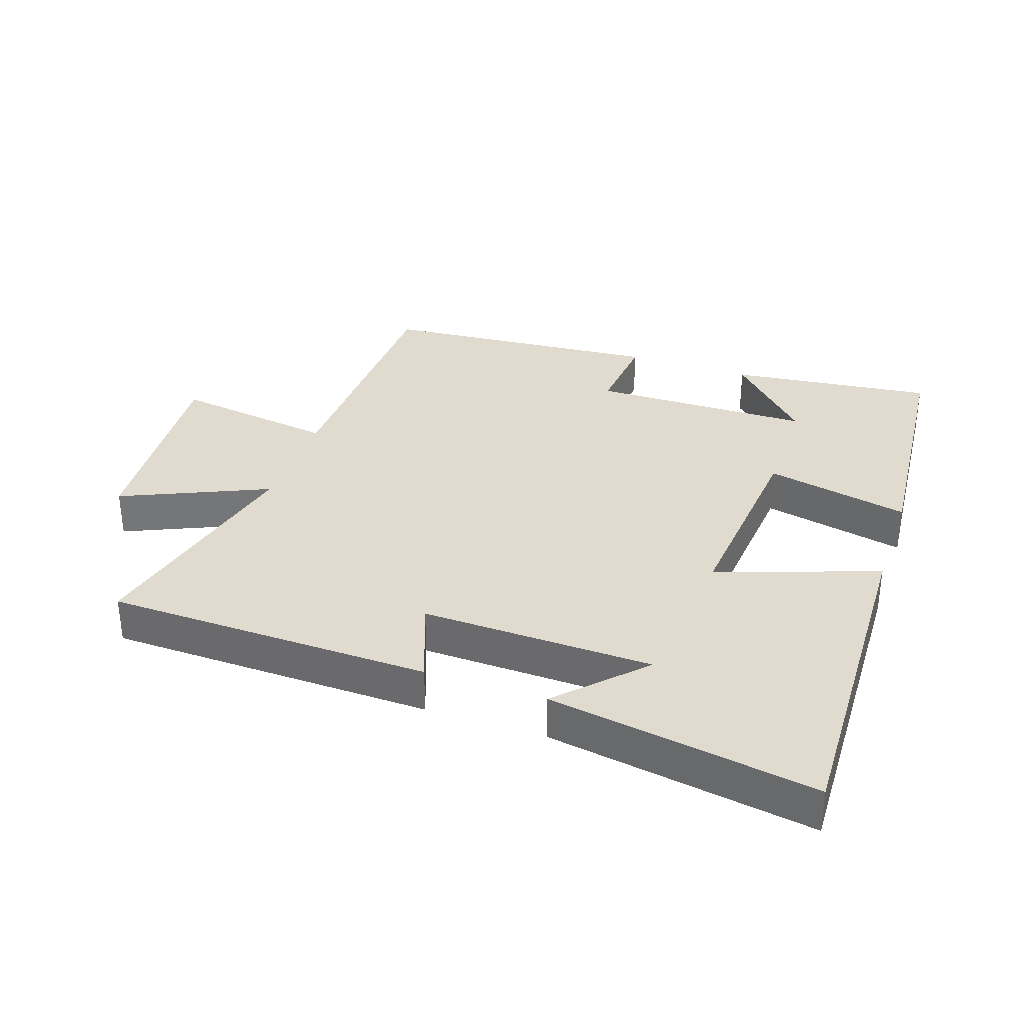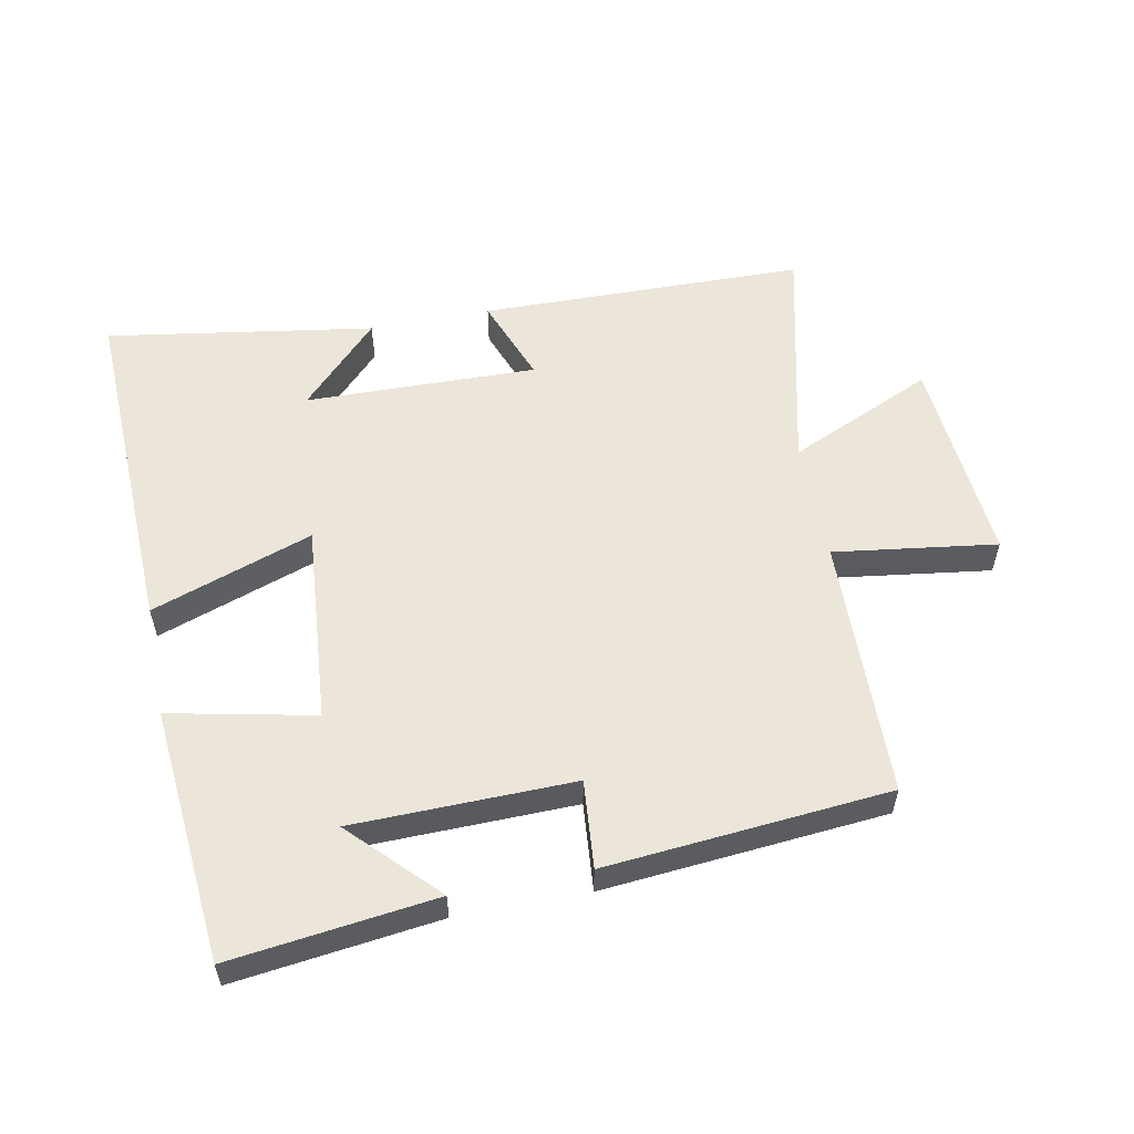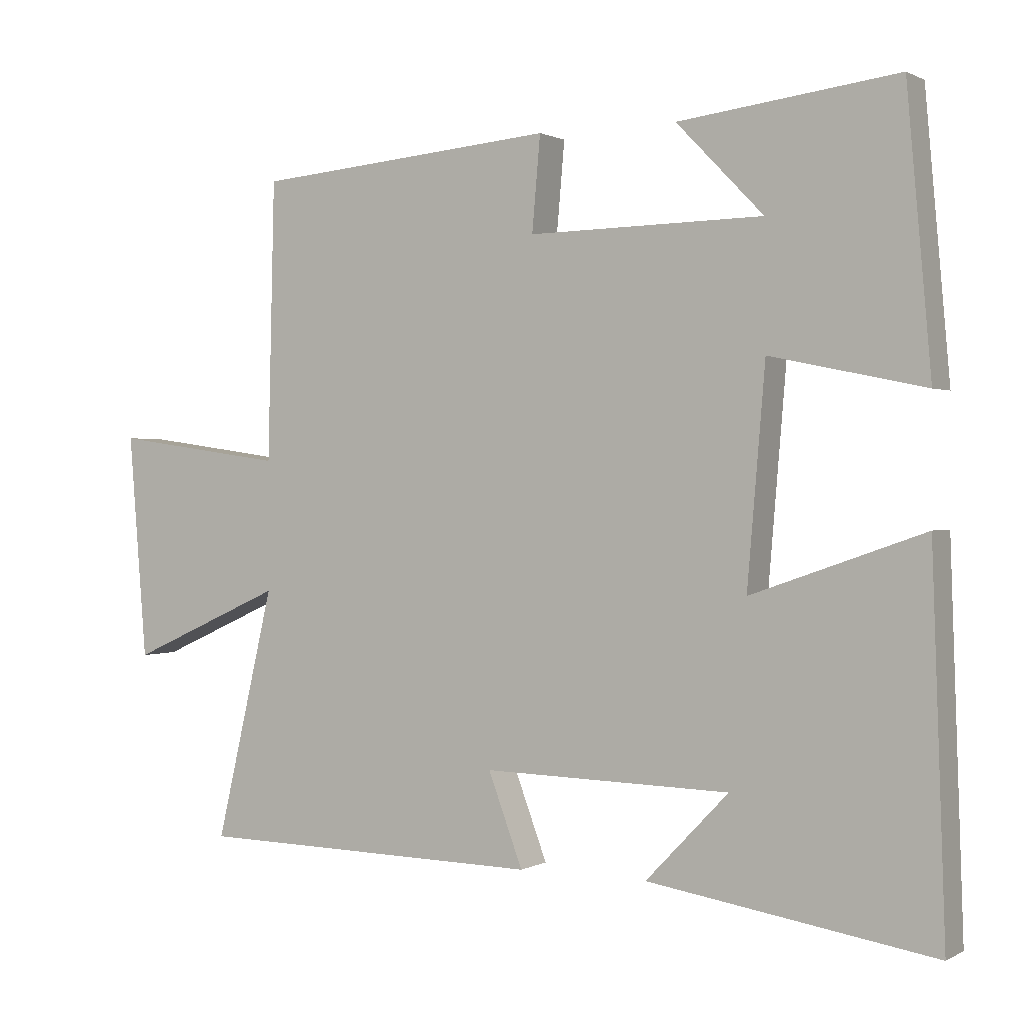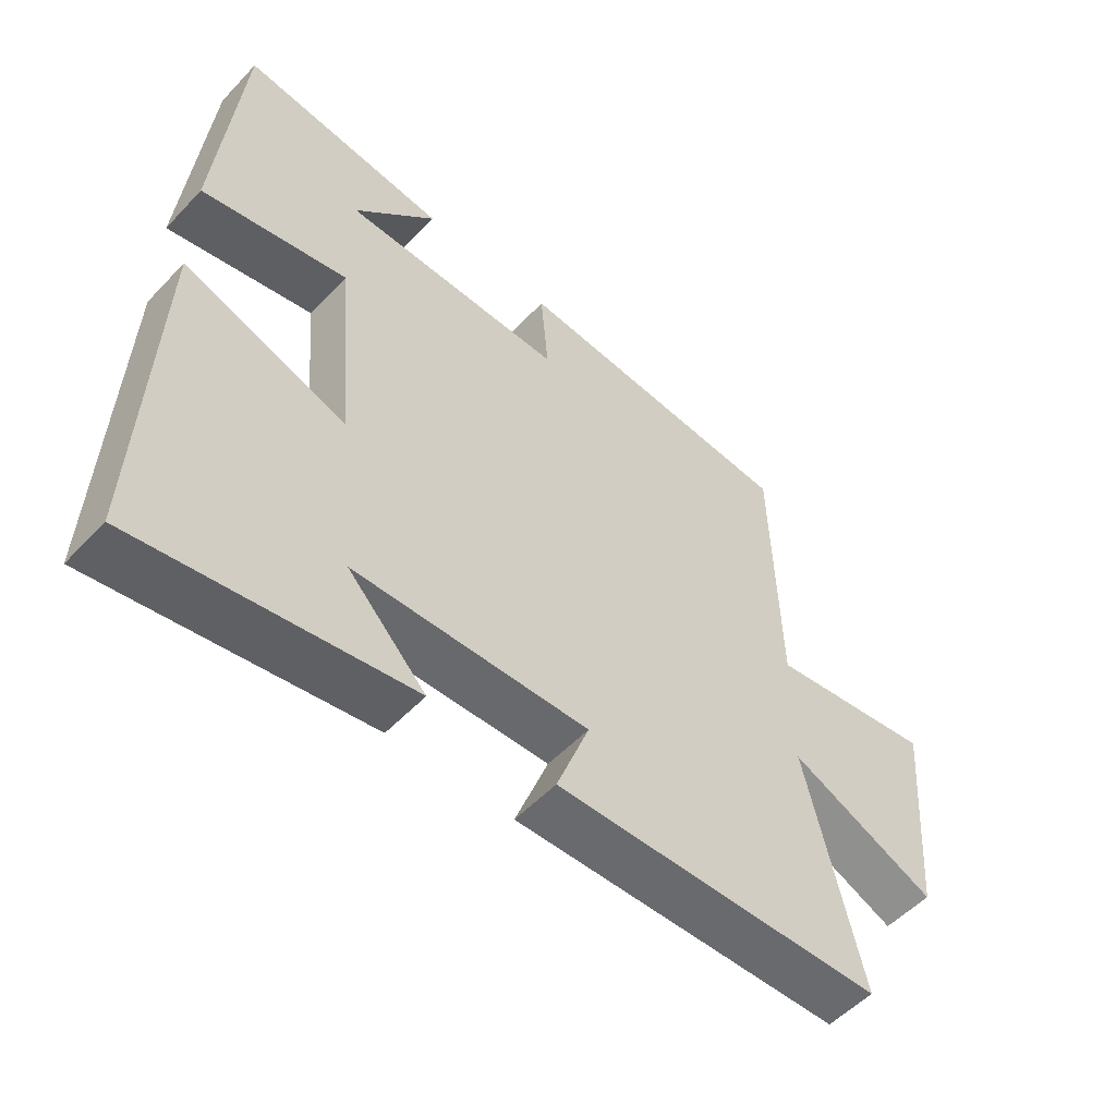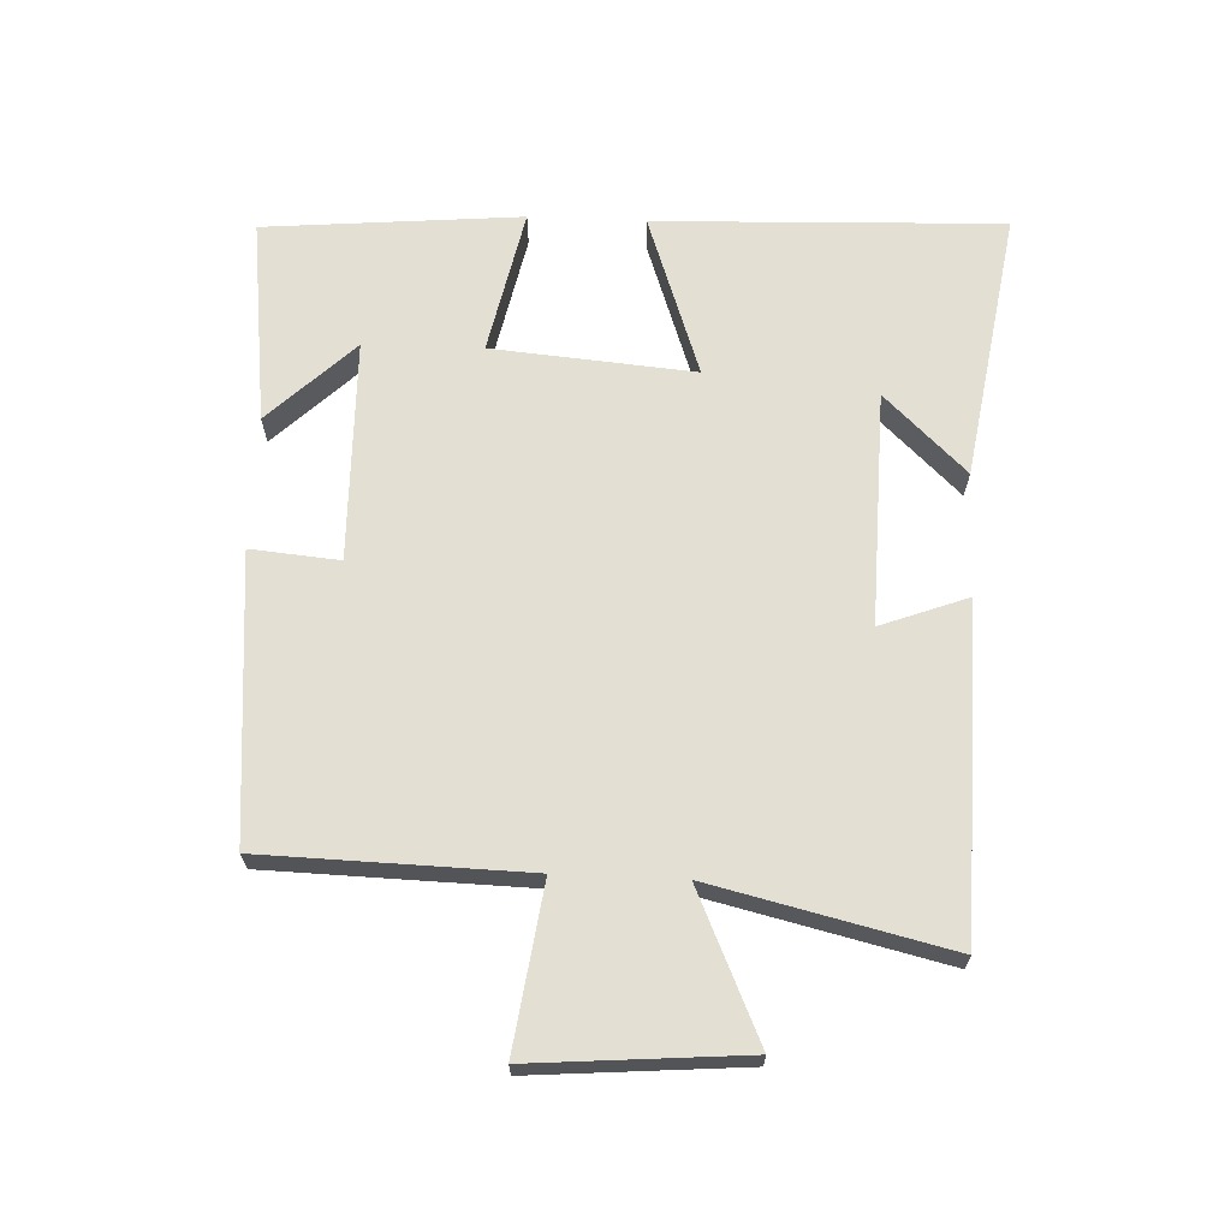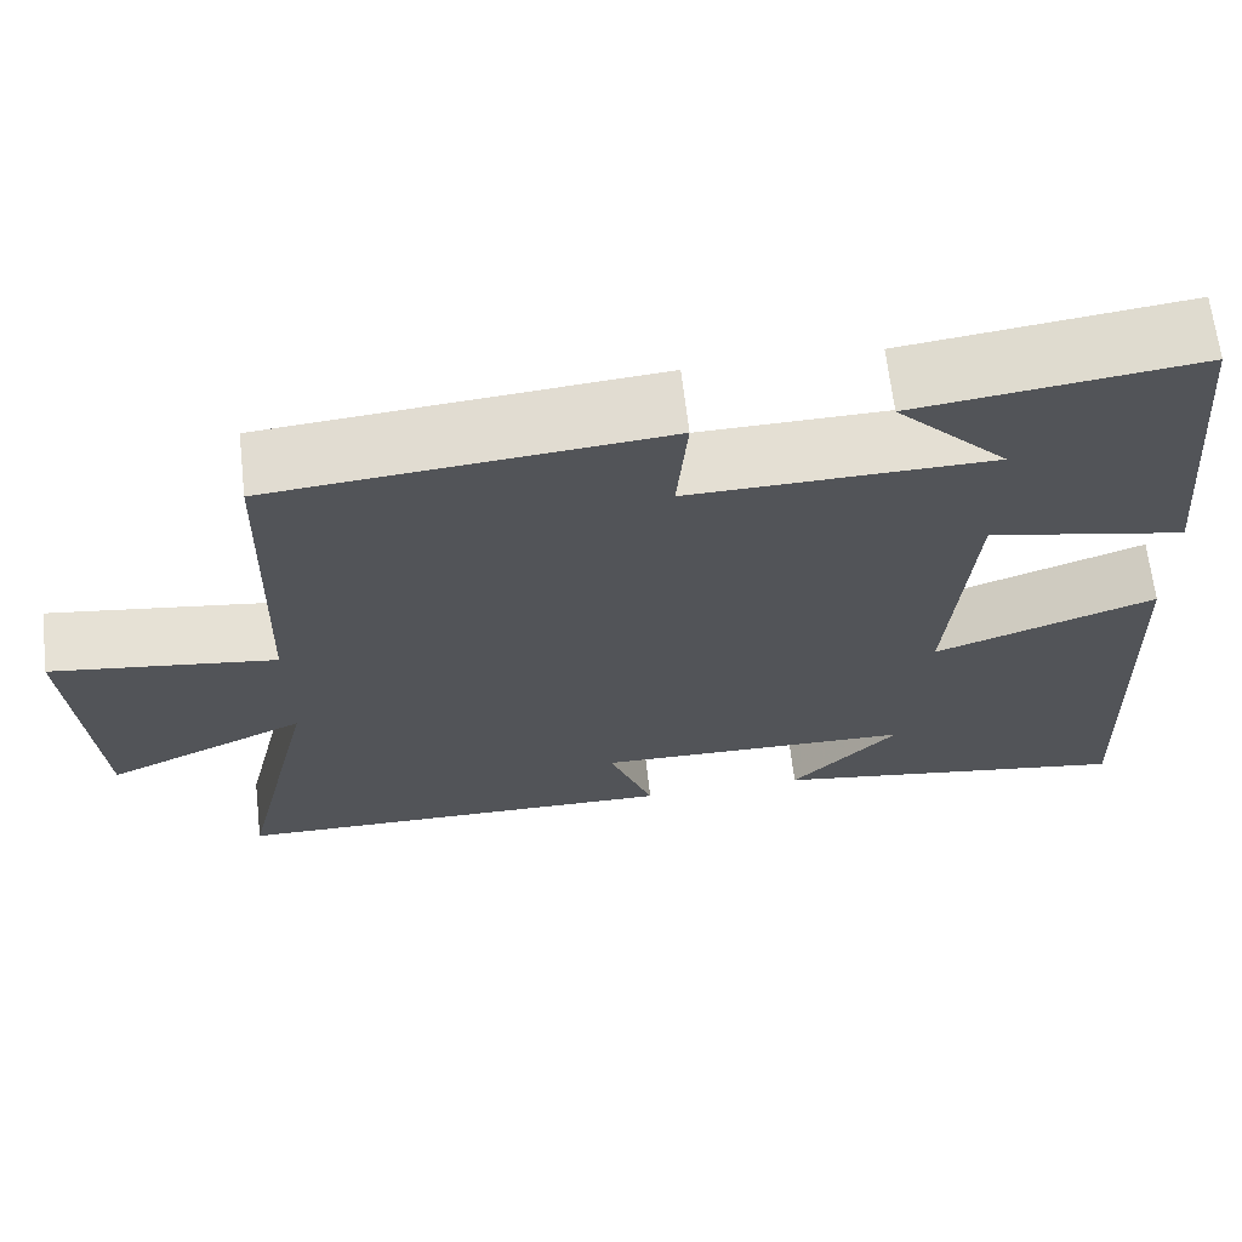
<metadata>
{"format":"obj","ext":"obj","renderer":"f3d","projection":"perspective","resolution":1024,"background":"white","views":[{"elev":33.6,"azim":-160.9,"up":"+Y"},{"elev":56.1,"azim":-11.1,"up":"+Y"},{"elev":0.7,"azim":-150.8,"up":"+Z"},{"elev":-53.6,"azim":-42.1,"up":"+Z"},{"elev":66.8,"azim":92.5,"up":"+Y"},{"elev":66.1,"azim":173.4,"up":"+Z"}]}
</metadata>
<code>
v -0.465 0.07 0.539
v -0.149 0.07 0.5
v -0.275 0.07 0.37
v 0.065 0.07 0.364
v 0.053 0.07 0.5
v 0.49 0.07 0.462
v 0.5 0.07 0.059
v 0.751 0.07 0.094
v 0.725 0.07 -0.23
v 0.5 0.07 -0.129
v 0.585 0.07 -0.491
v 0.082 0.07 -0.5
v 0.132 0.07 -0.367
v -0.226 0.07 -0.375
v -0.106 0.07 -0.5
v -0.519 0.07 -0.565
v -0.5 0.07 -0.032
v -0.251 0.07 -0.119
v -0.277 0.07 0.191
v -0.5 0.07 0.144
v -0.465 0 0.539
v -0.149 0 0.5
v -0.275 0 0.37
v 0.065 0 0.364
v 0.053 0 0.5
v 0.49 0 0.462
v 0.5 0 0.059
v 0.751 0 0.094
v 0.725 0 -0.23
v 0.5 0 -0.129
v 0.585 0 -0.491
v 0.082 0 -0.5
v 0.132 0 -0.367
v -0.226 0 -0.375
v -0.106 0 -0.5
v -0.519 0 -0.565
v -0.5 0 -0.032
v -0.251 0 -0.119
v -0.277 0 0.191
v -0.5 0 0.144
f 19 20 1
f 16 17 18
f 14 15 16
f 14 16 18
f 13 14 18 19
f 10 11 12 13
f 7 8 9 10
f 4 5 6 7
f 3 4 7 10
f 1 2 3
f 13 19 1 3
f 3 10 13
f 21 40 39
f 38 37 36
f 36 35 34
f 38 36 34
f 39 38 34 33
f 33 32 31 30
f 30 29 28 27
f 27 26 25 24
f 30 27 24 23
f 23 22 21
f 23 21 39 33
f 33 30 23
f 1 21 22 2
f 2 22 23 3
f 3 23 24 4
f 4 24 25 5
f 5 25 26 6
f 6 26 27 7
f 7 27 28 8
f 8 28 29 9
f 9 29 30 10
f 10 30 31 11
f 11 31 32 12
f 12 32 33 13
f 13 33 34 14
f 14 34 35 15
f 15 35 36 16
f 16 36 37 17
f 17 37 38 18
f 18 38 39 19
f 19 39 40 20
f 20 40 21 1

</code>
